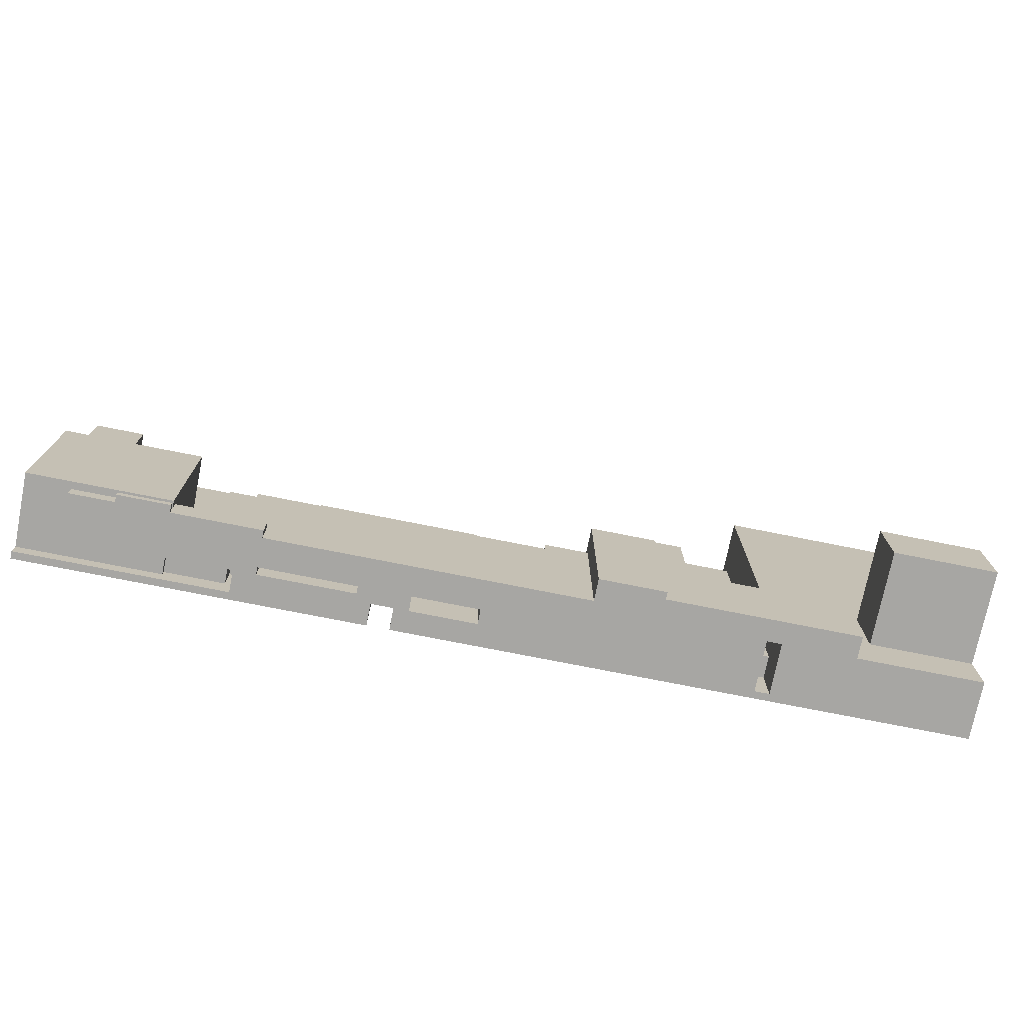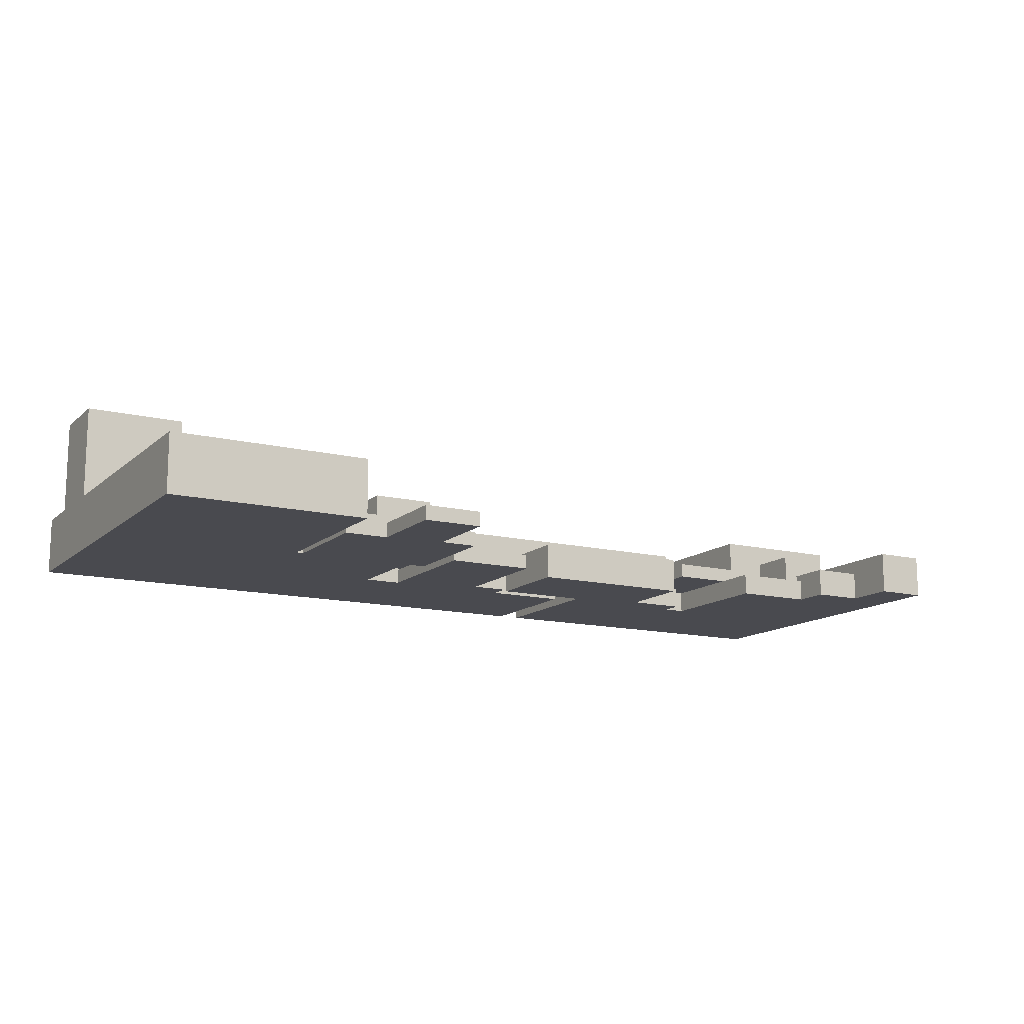
<metadata>
{"format":"obj","ext":"obj","renderer":"f3d","projection":"perspective","resolution":1024,"background":"white","views":[{"elev":-74.2,"azim":168.7,"up":"+Z"},{"elev":-13.5,"azim":-29.1,"up":"+Y"}]}
</metadata>
<code>
v -63 0 -8
v -63 0 -63
v -63 8 -8
v -63 8 -46
v -63 8 -56
v -63 8 -63
v -63 21 -46
v -63 21 -56
v -46 8 -50
v -46 8 -63
v -46 11 -50
v -46 11 -63
v -35 0 -17
v -35 0 -32
v -35 3 -17
v -35 3 -32
v -34 1 -57
v -34 1 -63
v -34 4 -51
v -34 4 -57
v -34 8 -51
v -34 8 -63
v -29 0 -5
v -29 0 -17
v -29 2 -5
v -29 2 -17
v -22 3 -31
v -22 3 -32
v -22 4 -32
v -22 4 -44
v -22 5 -31
v -22 5 -44
v -20 5 -40
v -20 5 -44
v -20 5 -51
v -20 11 -51
v -20 11 -63
v -20 12 -40
v -20 12 -63
v -19 4 -45
v -19 4 -51
v -19 5 -45
v -19 5 -51
v -14 0 -26
v -14 0 -45
v -14 2 -26
v -14 2 -31
v -14 2 -44
v -14 2 -45
v -13 2 -44
v -13 2 -45
v -13 5 -44
v -13 5 -45
v 4 0 -30
v 4 0 -43
v 4 5 -30
v 4 5 -43
v 12 3 -43
v 12 3 -45
v 12 3 -63
v 12 5 -43
v 12 5 -44
v 12 5 -63
v 17 0 -43
v 17 0 -63
v 17 3 -43
v 17 3 -63
v 30 3 -32
v 30 3 -41
v 30 4 -41
v 30 4 -58
v 30 5 -32
v 30 5 -44
v 30 5 -58
v 32 4 -59
v 32 4 -63
v 32 5 -59
v 32 5 -63
v 32 9 -59
v 32 9 -63
v 32 10 -59
v 32 10 -63
v 36 1 -56
v 36 1 -60
v 36 3 -56
v 36 3 -58
v 36 4 -59
v 36 4 -60
v 36 5 -54
v 36 5 -58
v 36 6 -54
v 36 6 -59
v 38 0 -26
v 38 0 -44
v 38 3 -26
v 38 3 -32
v 38 3 -44
v 44 1 -60
v 44 1 -61
v 44 3 -38
v 44 3 -44
v 44 4 -60
v 44 4 -61
v 44 5 -44
v 44 5 -54
v 44 6 -54
v 44 6 -59
v 44 10 -59
v 44 10 -61
v 44 10 -62
v 44 10 -63
v 44 11 -38
v 44 11 -61
v 44 11 -62
v 44 11 -63
v 49 0 -21
v 49 0 -26
v 49 3 -26
v 49 3 -27
v 49 4 -21
v 49 4 -27
v 50 3 -31
v 50 3 -38
v 50 8 -31
v 50 8 -38
v 56 0 -14
v 56 0 -21
v 56 1 -27
v 56 1 -31
v 56 4 -21
v 56 4 -27
v 56 6 -14
v 56 6 -31
v -49 8 -46
v -49 8 -56
v -49 21 -46
v -49 21 -56
v -36 0 -8
v -36 0 -32
v -36 1 -57
v -36 1 -63
v -36 4 -32
v -36 4 -57
v -36 8 -8
v -36 8 -50
v -36 8 -63
v -26 8 -50
v -26 8 -51
v -26 11 -50
v -26 11 -51
v -21 0 -5
v -21 0 -16
v -21 2 -5
v -21 2 -16
v -20 2 -17
v -20 2 -31
v -20 3 -17
v -20 3 -31
v -19 0 -32
v -19 0 -45
v -19 2 -32
v -19 2 -44
v -19 4 -44
v -19 4 -45
v -16 0 -16
v -16 0 -32
v -16 2 -16
v -16 2 -31
v -16 2 -32
v -11 5 -40
v -11 5 -41
v -11 6 -41
v -11 6 -42
v -11 9 -42
v -11 9 -63
v -11 12 -40
v -11 12 -63
v -8 2 -31
v -8 2 -41
v -8 5 -31
v -8 5 -41
v -7 2 -41
v -7 2 -42
v -7 6 -41
v -7 6 -42
v -5 7 -42
v -5 7 -44
v -5 9 -42
v -5 9 -44
v -2 0 -26
v -2 0 -42
v -2 2 -26
v -2 2 -42
v 3 0 -42
v 3 0 -45
v 3 3 -45
v 3 3 -63
v 3 5 -44
v 3 5 -63
v 3 7 -42
v 3 7 -44
v 14 0 -45
v 14 0 -63
v 14 3 -45
v 14 3 -63
v 19 4 -43
v 19 4 -63
v 19 5 -43
v 19 5 -44
v 19 5 -63
v 27 0 -30
v 27 0 -41
v 27 4 -41
v 27 4 -43
v 27 5 -30
v 27 5 -43
v 35 0 -41
v 35 0 -44
v 35 1 -56
v 35 1 -63
v 35 3 -41
v 35 3 -44
v 35 3 -56
v 35 3 -58
v 35 4 -58
v 35 4 -59
v 35 4 -63
v 35 5 -44
v 35 5 -58
v 35 5 -59
v 35 9 -44
v 35 9 -59
v 40 3 -32
v 40 3 -44
v 40 5 -32
v 40 5 -44
v 51 10 -62
v 51 10 -63
v 51 11 -62
v 51 11 -63
v 55 1 -27
v 55 1 -31
v 55 3 -27
v 55 3 -31
v 56 6 -31
v 56 6 -38
v 56 8 -31
v 56 8 -38
v 57 4 -61
v 57 4 -63
v 57 10 -61
v 57 10 -63
v 63 0 -14
v 63 0 -63
v 63 1 -61
v 63 1 -63
v 63 6 -14
v 63 6 -38
v 63 11 -38
v 63 11 -61
v -29 0 -5
v -29 2 -5
v -21 0 -5
v -21 2 -5
v -63 0 -8
v -63 8 -8
v -36 0 -8
v -36 8 -8
v 56 0 -14
v 56 6 -14
v 63 0 -14
v 63 6 -14
v -21 0 -16
v -21 2 -16
v -16 0 -16
v -16 2 -16
v -35 0 -17
v -35 3 -17
v -29 0 -17
v -29 2 -17
v -20 2 -17
v -20 3 -17
v 49 0 -21
v 49 4 -21
v 56 0 -21
v 56 4 -21
v -14 0 -26
v -14 2 -26
v -2 0 -26
v -2 2 -26
v 38 0 -26
v 38 3 -26
v 49 0 -26
v 49 3 -26
v 4 0 -30
v 4 5 -30
v 27 0 -30
v 27 5 -30
v -22 3 -31
v -22 5 -31
v -20 2 -31
v -20 3 -31
v -16 2 -31
v -14 2 -31
v -8 2 -31
v -8 5 -31
v 50 3 -31
v 50 8 -31
v 55 1 -31
v 55 3 -31
v 56 1 -31
v 56 6 -31
v 56 8 -31
v -36 0 -32
v -36 4 -32
v -35 0 -32
v -35 3 -32
v -22 3 -32
v -22 4 -32
v 30 3 -32
v 30 5 -32
v 38 3 -32
v 40 3 -32
v 40 5 -32
v 44 3 -38
v 44 11 -38
v 50 3 -38
v 50 8 -38
v 56 6 -38
v 56 8 -38
v 63 6 -38
v 63 11 -38
v -20 5 -40
v -20 12 -40
v -11 5 -40
v -11 12 -40
v -11 5 -41
v -11 6 -41
v -8 2 -41
v -8 5 -41
v -7 2 -41
v -7 6 -41
v 27 0 -41
v 27 4 -41
v 30 3 -41
v 30 4 -41
v 35 0 -41
v 35 3 -41
v -11 6 -42
v -11 9 -42
v -7 2 -42
v -7 6 -42
v -5 7 -42
v -5 9 -42
v -2 0 -42
v -2 2 -42
v 3 0 -42
v 3 7 -42
v -5 7 -44
v -5 9 -44
v 3 5 -44
v 3 7 -44
v 12 5 -44
v 19 5 -44
v 30 5 -44
v 35 0 -44
v 35 3 -44
v 35 5 -44
v 35 9 -44
v 38 0 -44
v 38 3 -44
v 40 3 -44
v 40 5 -44
v 44 3 -44
v 44 5 -44
v -19 0 -45
v -19 4 -45
v -19 5 -45
v -14 0 -45
v -14 2 -45
v -13 2 -45
v -13 5 -45
v 3 0 -45
v 3 3 -45
v 12 3 -45
v 14 0 -45
v 14 3 -45
v -63 8 -46
v -63 21 -46
v -49 8 -46
v -49 21 -46
v -46 8 -50
v -46 11 -50
v -36 8 -50
v -26 8 -50
v -26 11 -50
v -34 4 -51
v -34 8 -51
v -26 8 -51
v -26 11 -51
v -20 5 -51
v -20 11 -51
v -19 4 -51
v -19 5 -51
v 36 5 -54
v 36 6 -54
v 44 5 -54
v 44 6 -54
v 32 4 -59
v 32 5 -59
v 32 9 -59
v 32 10 -59
v 35 4 -59
v 35 5 -59
v 35 9 -59
v 36 4 -59
v 36 6 -59
v 44 6 -59
v 44 10 -59
v 44 10 -62
v 44 11 -62
v 51 10 -62
v 51 11 -62
v 49 3 -27
v 49 4 -27
v 55 1 -27
v 55 3 -27
v 56 1 -27
v 56 4 -27
v -19 0 -32
v -19 2 -32
v -16 0 -32
v -16 2 -32
v 4 0 -43
v 4 5 -43
v 12 3 -43
v 12 5 -43
v 17 0 -43
v 17 3 -43
v 19 4 -43
v 19 5 -43
v 27 4 -43
v 27 5 -43
v -22 4 -44
v -22 5 -44
v -20 5 -44
v -19 2 -44
v -19 4 -44
v -14 2 -44
v -13 2 -44
v -13 5 -44
v -63 8 -56
v -63 21 -56
v -49 8 -56
v -49 21 -56
v 35 1 -56
v 35 3 -56
v 36 1 -56
v 36 3 -56
v -36 1 -57
v -36 4 -57
v -34 1 -57
v -34 4 -57
v 30 4 -58
v 30 5 -58
v 35 3 -58
v 35 4 -58
v 35 5 -58
v 36 3 -58
v 36 5 -58
v 36 1 -60
v 36 4 -60
v 44 1 -60
v 44 4 -60
v 44 1 -61
v 44 4 -61
v 44 10 -61
v 44 11 -61
v 57 4 -61
v 57 10 -61
v 63 1 -61
v 63 11 -61
v -63 0 -63
v -63 8 -63
v -46 8 -63
v -46 11 -63
v -36 1 -63
v -36 8 -63
v -34 1 -63
v -34 8 -63
v -20 11 -63
v -20 12 -63
v -11 9 -63
v -11 12 -63
v 3 3 -63
v 3 5 -63
v 12 3 -63
v 12 5 -63
v 14 0 -63
v 14 3 -63
v 17 0 -63
v 17 3 -63
v 19 4 -63
v 19 5 -63
v 32 4 -63
v 32 5 -63
v 32 9 -63
v 32 10 -63
v 35 1 -63
v 35 4 -63
v 44 10 -63
v 44 11 -63
v 51 10 -63
v 51 11 -63
v 57 4 -63
v 57 10 -63
v 63 0 -63
v 63 1 -63
v -29 0 -5
v -21 0 -5
v -63 0 -8
v -36 0 -8
v 56 0 -14
v 63 0 -14
v -21 0 -16
v -16 0 -16
v -35 0 -17
v -29 0 -17
v 49 0 -21
v 56 0 -21
v -14 0 -26
v -2 0 -26
v 38 0 -26
v 49 0 -26
v 4 0 -30
v 27 0 -30
v -36 0 -32
v -35 0 -32
v -19 0 -32
v -16 0 -32
v 27 0 -41
v 35 0 -41
v -2 0 -42
v 3 0 -42
v 4 0 -43
v 17 0 -43
v 35 0 -44
v 38 0 -44
v -19 0 -45
v -14 0 -45
v 3 0 -45
v 14 0 -45
v -63 0 -63
v 14 0 -63
v 17 0 -63
v 63 0 -63
v -16 2 -31
v -14 2 -31
v -19 2 -32
v -16 2 -32
v -19 2 -44
v -14 2 -44
v 30 3 -32
v 38 3 -32
v 30 3 -41
v 35 3 -41
v 12 3 -43
v 17 3 -43
v 35 3 -44
v 38 3 -44
v 12 3 -45
v 14 3 -45
v 35 3 -56
v 36 3 -56
v 35 3 -58
v 36 3 -58
v 14 3 -63
v 17 3 -63
v 35 4 -59
v 36 4 -59
v 36 4 -60
v 44 4 -60
v 44 4 -61
v 57 4 -61
v 35 4 -63
v 57 4 -63
v -20 5 -44
v -13 5 -44
v 3 5 -44
v 12 5 -44
v 19 5 -44
v 30 5 -44
v -19 5 -45
v -13 5 -45
v -20 5 -51
v -19 5 -51
v 30 5 -58
v 35 5 -58
v 32 5 -59
v 35 5 -59
v 3 5 -63
v 12 5 -63
v 19 5 -63
v 32 5 -63
v -36 8 -50
v -26 8 -50
v -34 8 -51
v -26 8 -51
v -36 8 -63
v -34 8 -63
v 55 1 -27
v 56 1 -27
v 55 1 -31
v 56 1 -31
v 35 1 -56
v 36 1 -56
v -36 1 -57
v -34 1 -57
v 36 1 -60
v 44 1 -60
v 44 1 -61
v 63 1 -61
v -36 1 -63
v -34 1 -63
v 35 1 -63
v 63 1 -63
v -29 2 -5
v -21 2 -5
v -21 2 -16
v -16 2 -16
v -29 2 -17
v -20 2 -17
v -14 2 -26
v -2 2 -26
v -20 2 -31
v -16 2 -31
v -14 2 -31
v -8 2 -31
v -8 2 -41
v -7 2 -41
v -7 2 -42
v -2 2 -42
v -14 2 -44
v -13 2 -44
v -14 2 -45
v -13 2 -45
v -35 3 -17
v -20 3 -17
v 38 3 -26
v 49 3 -26
v 49 3 -27
v 55 3 -27
v -22 3 -31
v -20 3 -31
v 50 3 -31
v 55 3 -31
v -35 3 -32
v -22 3 -32
v 38 3 -32
v 40 3 -32
v 44 3 -38
v 50 3 -38
v 40 3 -44
v 44 3 -44
v 3 3 -45
v 12 3 -45
v 3 3 -63
v 12 3 -63
v 49 4 -21
v 56 4 -21
v 49 4 -27
v 56 4 -27
v -36 4 -32
v -22 4 -32
v 27 4 -41
v 30 4 -41
v 19 4 -43
v 27 4 -43
v -22 4 -44
v -19 4 -44
v -19 4 -45
v -34 4 -51
v -19 4 -51
v -36 4 -57
v -34 4 -57
v 30 4 -58
v 35 4 -58
v 32 4 -59
v 35 4 -59
v 19 4 -63
v 32 4 -63
v 4 5 -30
v 27 5 -30
v -22 5 -31
v -8 5 -31
v 30 5 -32
v 40 5 -32
v -20 5 -40
v -11 5 -40
v -11 5 -41
v -8 5 -41
v 4 5 -43
v 12 5 -43
v 19 5 -43
v 27 5 -43
v -22 5 -44
v -20 5 -44
v 12 5 -44
v 19 5 -44
v 30 5 -44
v 35 5 -44
v 40 5 -44
v 44 5 -44
v 36 5 -54
v 44 5 -54
v 35 5 -58
v 36 5 -58
v 56 6 -14
v 63 6 -14
v 56 6 -31
v 56 6 -38
v 63 6 -38
v -11 6 -41
v -7 6 -41
v -11 6 -42
v -7 6 -42
v 36 6 -54
v 44 6 -54
v 36 6 -59
v 44 6 -59
v -5 7 -42
v 3 7 -42
v -5 7 -44
v 3 7 -44
v -63 8 -8
v -36 8 -8
v 50 8 -31
v 56 8 -31
v 50 8 -38
v 56 8 -38
v -63 8 -46
v -49 8 -46
v -46 8 -50
v -36 8 -50
v -63 8 -56
v -49 8 -56
v -63 8 -63
v -46 8 -63
v -11 9 -42
v -5 9 -42
v -5 9 -44
v 35 9 -44
v 32 9 -59
v 35 9 -59
v -11 9 -63
v 32 9 -63
v 32 10 -59
v 44 10 -59
v 44 10 -61
v 57 10 -61
v 44 10 -62
v 51 10 -62
v 32 10 -63
v 44 10 -63
v 51 10 -63
v 57 10 -63
v 44 11 -38
v 63 11 -38
v -46 11 -50
v -26 11 -50
v -26 11 -51
v -20 11 -51
v 44 11 -61
v 63 11 -61
v 44 11 -62
v 51 11 -62
v -46 11 -63
v -20 11 -63
v 44 11 -63
v 51 11 -63
v -20 12 -40
v -11 12 -40
v -20 12 -63
v -11 12 -63
v -63 21 -46
v -49 21 -46
v -63 21 -56
v -49 21 -56
f 3 2 1
f 4 2 3
f 5 2 4
f 6 2 5
f 7 5 4
f 8 5 7
f 11 10 9
f 12 10 11
f 15 14 13
f 16 14 15
f 20 18 17
f 21 20 19
f 22 18 20
f 22 20 21
f 25 24 23
f 26 24 25
f 29 28 27
f 31 29 27
f 31 30 29
f 32 30 31
f 36 34 33
f 36 35 34
f 38 36 33
f 38 37 36
f 39 37 38
f 42 41 40
f 43 41 42
f 46 45 44
f 47 45 46
f 48 45 47
f 49 45 48
f 52 51 50
f 53 51 52
f 56 55 54
f 57 55 56
f 61 59 58
f 61 60 59
f 62 60 61
f 63 60 62
f 66 65 64
f 67 65 66
f 70 69 68
f 72 70 68
f 72 71 70
f 73 71 72
f 74 71 73
f 77 76 75
f 78 76 77
f 81 80 79
f 82 80 81
f 85 84 83
f 86 84 85
f 87 84 86
f 88 84 87
f 90 87 86
f 91 90 89
f 92 87 90
f 92 90 91
f 95 94 93
f 96 94 95
f 97 94 96
f 102 99 98
f 103 99 102
f 104 101 100
f 106 105 104
f 108 107 106
f 112 109 108
f 112 104 100
f 112 108 106
f 112 106 104
f 113 109 112
f 114 111 110
f 115 111 114
f 118 117 116
f 120 118 116
f 120 119 118
f 121 119 120
f 124 123 122
f 125 123 124
f 130 127 126
f 131 129 128
f 132 130 126
f 132 131 130
f 133 129 131
f 133 131 132
f 134 135 136
f 136 135 137
f 138 139 142
f 140 141 143
f 138 142 144
f 142 143 144
f 144 143 145
f 143 141 146
f 145 143 146
f 147 148 149
f 149 148 150
f 151 152 153
f 153 152 154
f 155 156 157
f 157 156 158
f 159 160 161
f 161 160 162
f 162 160 163
f 163 160 164
f 165 166 167
f 167 166 168
f 168 166 169
f 170 171 172
f 172 173 174
f 170 172 176
f 174 175 176
f 172 174 176
f 176 175 177
f 178 179 180
f 180 179 181
f 182 183 184
f 184 183 185
f 186 187 188
f 188 187 189
f 190 191 192
f 192 191 193
f 194 195 196
f 194 196 198
f 196 197 198
f 198 197 199
f 194 198 200
f 200 198 201
f 202 203 204
f 204 203 205
f 206 207 208
f 208 207 209
f 209 207 210
f 211 212 213
f 211 213 215
f 213 214 215
f 215 214 216
f 217 218 221
f 221 218 222
f 219 220 223
f 223 220 224
f 224 220 225
f 225 220 226
f 226 220 227
f 228 229 231
f 229 230 231
f 231 230 232
f 233 234 235
f 235 234 236
f 237 238 239
f 239 238 240
f 241 242 243
f 243 242 244
f 245 246 247
f 247 246 248
f 249 250 251
f 251 250 252
f 253 254 255
f 255 254 256
f 253 255 257
f 257 255 258
f 258 255 259
f 259 255 260
f 263 262 261
f 264 262 263
f 267 266 265
f 268 266 267
f 271 270 269
f 272 270 271
f 275 274 273
f 276 274 275
f 279 278 277
f 280 278 279
f 281 278 280
f 282 278 281
f 285 284 283
f 286 284 285
f 289 288 287
f 290 288 289
f 293 292 291
f 294 292 293
f 297 296 295
f 298 296 297
f 302 300 299
f 303 302 301
f 304 302 303
f 305 302 304
f 306 300 302
f 306 302 305
f 310 308 307
f 311 310 309
f 312 308 310
f 312 310 311
f 313 308 312
f 316 315 314
f 317 315 316
f 318 315 317
f 319 315 318
f 322 321 320
f 323 321 322
f 324 321 323
f 327 326 325
f 328 326 327
f 330 326 328
f 331 330 329
f 332 326 330
f 332 330 331
f 335 334 333
f 336 334 335
f 340 338 337
f 341 340 339
f 342 338 340
f 342 340 341
f 345 344 343
f 346 344 345
f 347 345 343
f 348 345 347
f 352 350 349
f 353 350 352
f 353 352 351
f 354 350 353
f 356 353 351
f 357 356 355
f 358 353 356
f 358 356 357
f 362 360 359
f 363 362 361
f 364 362 363
f 365 362 364
f 368 362 365
f 369 360 362
f 369 362 368
f 370 367 366
f 371 367 370
f 374 373 372
f 375 373 374
f 379 377 376
f 379 378 377
f 380 378 379
f 381 378 380
f 382 378 381
f 385 384 383
f 386 385 383
f 387 385 386
f 390 389 388
f 391 389 390
f 394 393 392
f 395 393 394
f 396 393 395
f 399 398 397
f 401 399 397
f 401 400 399
f 402 400 401
f 403 401 397
f 404 401 403
f 407 406 405
f 408 406 407
f 413 410 409
f 414 410 413
f 415 412 411
f 416 414 413
f 416 415 414
f 417 415 416
f 418 415 417
f 419 412 415
f 419 415 418
f 422 421 420
f 423 421 422
f 424 425 427
f 426 427 428
f 427 425 429
f 428 427 429
f 430 431 432
f 432 431 433
f 434 435 436
f 436 435 437
f 434 436 438
f 438 436 439
f 440 441 442
f 442 441 443
f 444 445 446
f 444 446 448
f 447 448 449
f 449 448 450
f 448 446 451
f 450 448 451
f 452 453 454
f 454 453 455
f 456 457 458
f 458 457 459
f 460 461 462
f 462 461 463
f 464 465 467
f 467 465 468
f 466 467 469
f 467 468 469
f 469 468 470
f 471 472 473
f 473 472 474
f 475 476 479
f 477 478 480
f 475 479 481
f 479 480 481
f 480 478 482
f 481 480 482
f 483 484 485
f 483 485 487
f 485 486 487
f 487 486 488
f 483 487 489
f 488 486 490
f 490 486 491
f 489 490 491
f 489 491 493
f 491 492 493
f 493 492 494
f 489 493 495
f 495 493 496
f 489 495 497
f 496 493 498
f 483 489 499
f 497 498 499
f 489 497 499
f 499 498 500
f 500 498 502
f 502 498 503
f 501 502 503
f 498 493 504
f 503 498 504
f 501 503 505
f 504 493 506
f 506 493 507
f 501 505 509
f 507 508 509
f 506 507 509
f 505 506 509
f 509 508 510
f 510 508 511
f 510 511 513
f 511 512 513
f 513 512 514
f 510 513 515
f 515 513 516
f 501 509 517
f 517 509 518
f 525 520 519
f 528 525 519
f 528 526 525
f 530 524 523
f 534 530 529
f 537 522 521
f 538 528 527
f 539 526 528
f 539 528 538
f 540 526 539
f 541 536 535
f 543 532 531
f 545 542 541
f 545 541 535
f 546 542 545
f 547 542 546
f 548 534 533
f 549 539 538
f 549 538 537
f 550 544 543
f 550 543 531
f 551 544 550
f 553 537 521
f 553 552 551
f 553 551 550
f 553 550 549
f 553 549 537
f 554 552 553
f 555 548 547
f 555 547 546
f 556 534 548
f 556 548 555
f 556 524 530
f 556 530 534
f 560 558 557
f 561 560 559
f 562 558 560
f 562 560 561
f 565 564 563
f 566 564 565
f 569 564 566
f 570 564 569
f 571 568 567
f 572 568 571
f 575 574 573
f 576 574 575
f 577 568 572
f 578 568 577
f 581 580 579
f 583 582 581
f 585 581 579
f 585 584 583
f 585 583 581
f 586 584 585
f 593 588 587
f 594 588 593
f 595 593 587
f 596 593 595
f 597 592 591
f 599 598 597
f 600 598 599
f 601 590 589
f 602 590 601
f 603 597 591
f 603 599 597
f 604 599 603
f 607 606 605
f 608 606 607
f 609 607 605
f 610 607 609
f 611 612 613
f 613 612 614
f 615 616 619
f 619 620 621
f 617 618 623
f 623 618 624
f 619 621 625
f 621 622 625
f 615 619 625
f 625 622 626
f 627 628 629
f 627 629 631
f 629 630 631
f 631 630 632
f 632 630 635
f 635 630 636
f 633 634 637
f 637 634 638
f 638 634 639
f 639 634 640
f 640 634 641
f 641 634 642
f 643 644 645
f 645 644 646
f 649 650 651
f 647 648 653
f 653 648 654
f 651 652 655
f 655 652 656
f 647 653 657
f 657 653 658
f 649 651 659
f 651 655 659
f 659 655 660
f 660 655 661
f 661 655 662
f 660 661 663
f 663 661 664
f 665 666 667
f 667 666 668
f 669 670 671
f 671 670 672
f 675 676 678
f 673 674 679
f 679 680 681
f 673 679 682
f 679 681 682
f 682 681 683
f 673 682 684
f 684 682 685
f 677 678 686
f 678 676 686
f 686 687 688
f 688 687 689
f 677 686 690
f 686 688 690
f 690 688 691
f 694 695 698
f 698 695 699
f 699 695 700
f 700 695 701
f 692 693 702
f 702 693 703
f 703 693 704
f 704 693 705
f 694 698 706
f 706 698 707
f 703 704 708
f 708 704 709
f 696 697 710
f 710 697 711
f 711 697 712
f 712 713 714
f 711 712 714
f 714 713 715
f 711 714 716
f 716 714 717
f 718 719 720
f 720 719 721
f 721 719 722
f 723 724 725
f 725 724 726
f 727 728 729
f 729 728 730
f 731 732 733
f 733 732 734
f 737 738 739
f 739 738 740
f 735 736 741
f 741 736 742
f 742 736 743
f 743 736 744
f 742 743 746
f 745 746 747
f 746 743 748
f 747 746 748
f 749 750 751
f 751 752 753
f 753 752 754
f 749 751 755
f 751 753 755
f 755 753 756
f 757 758 759
f 757 759 761
f 759 760 761
f 761 760 762
f 757 761 763
f 763 761 764
f 762 760 765
f 765 760 766
f 769 770 771
f 767 768 773
f 773 768 774
f 771 772 777
f 769 771 777
f 777 772 778
f 775 776 779
f 779 776 780
f 781 782 783
f 783 782 784
f 785 786 787
f 787 786 788

</code>
